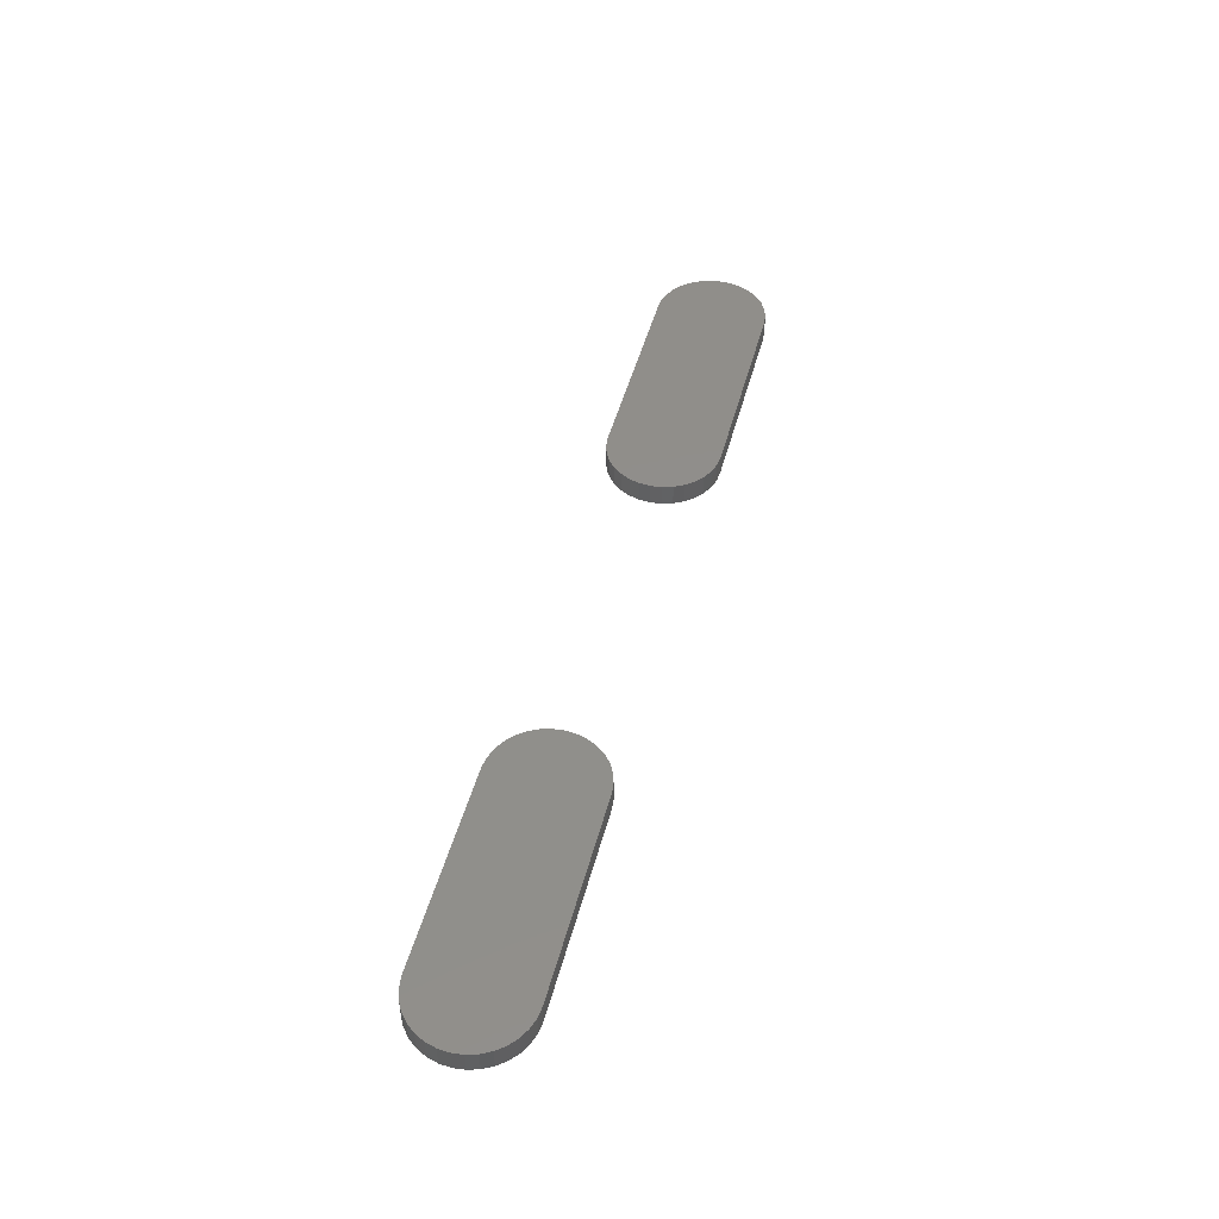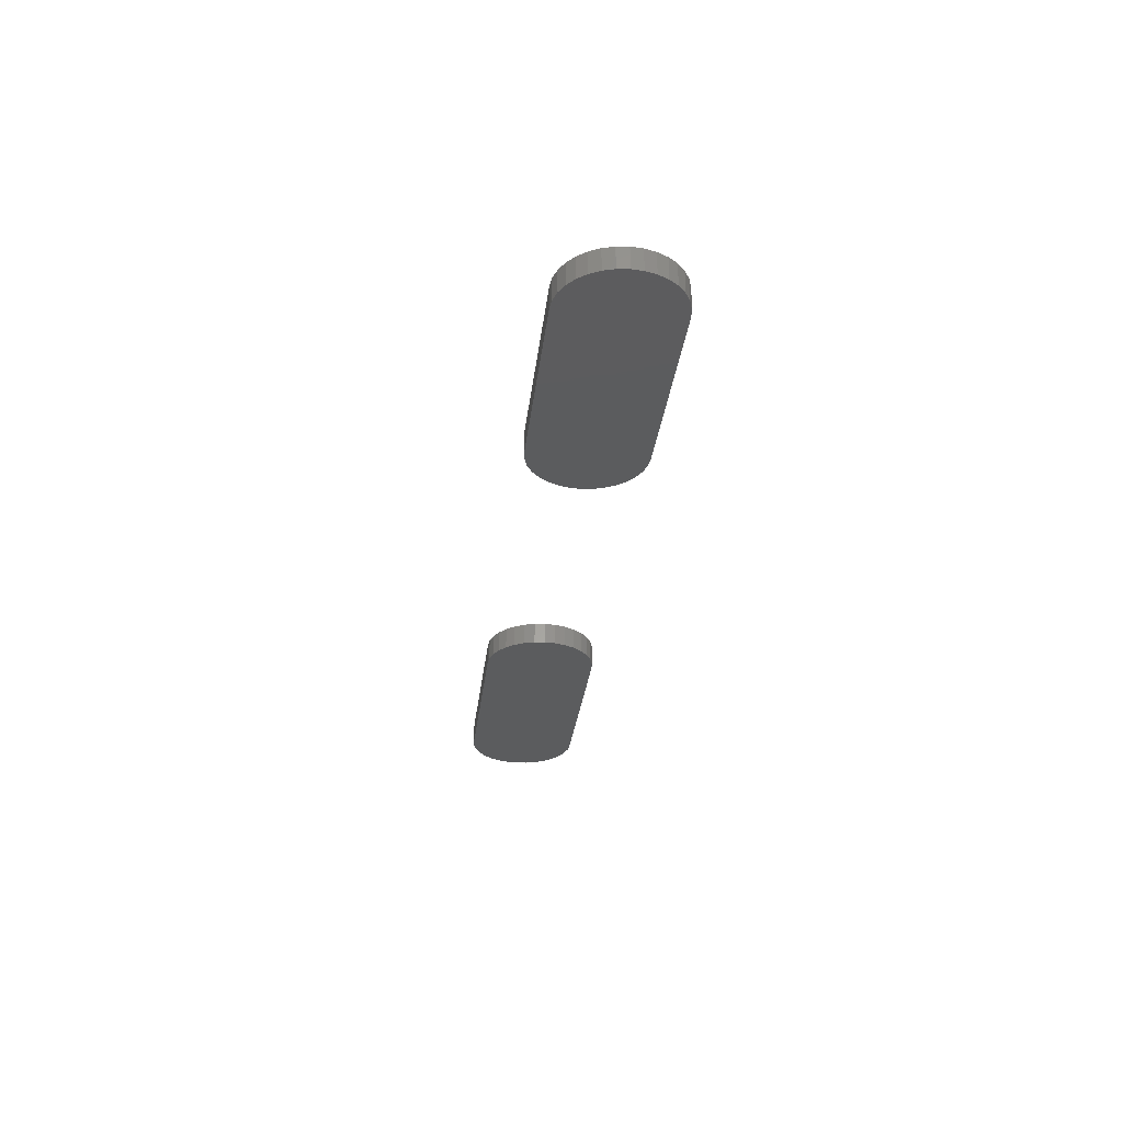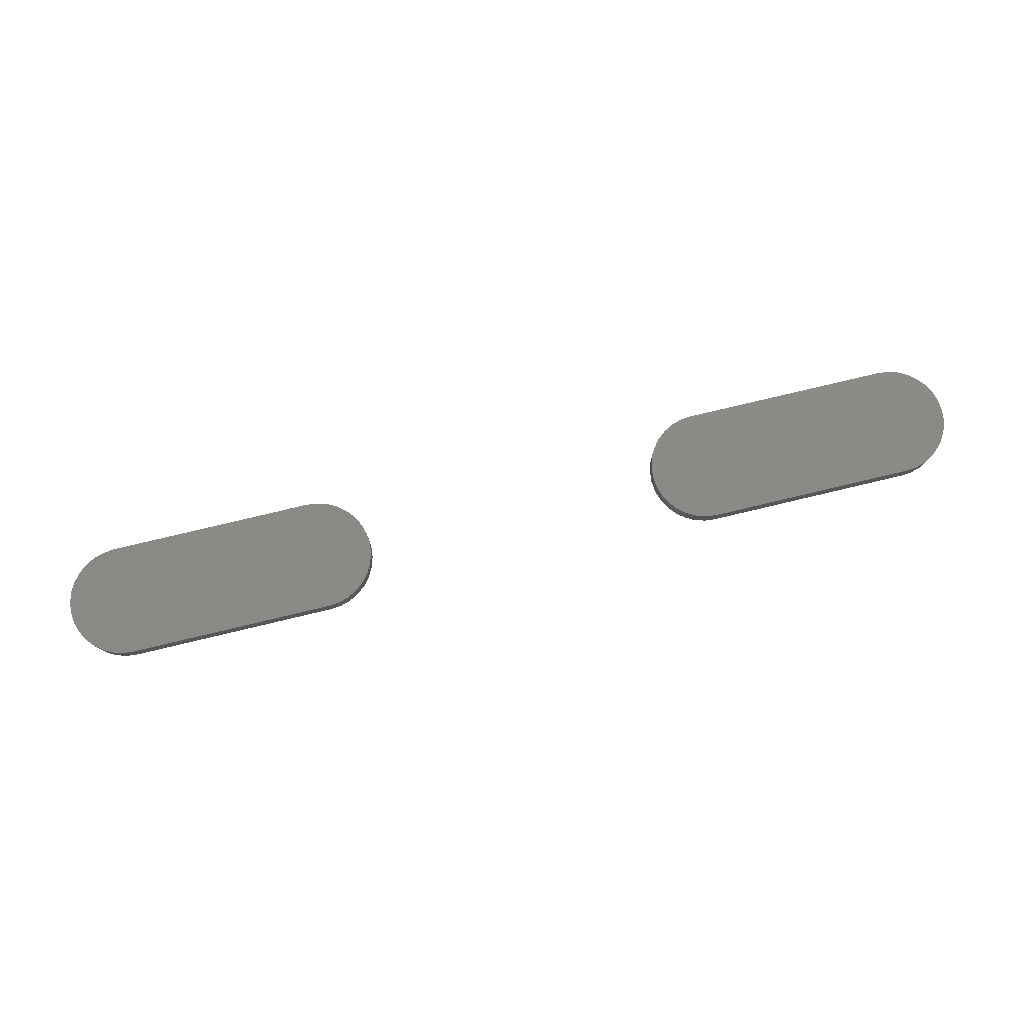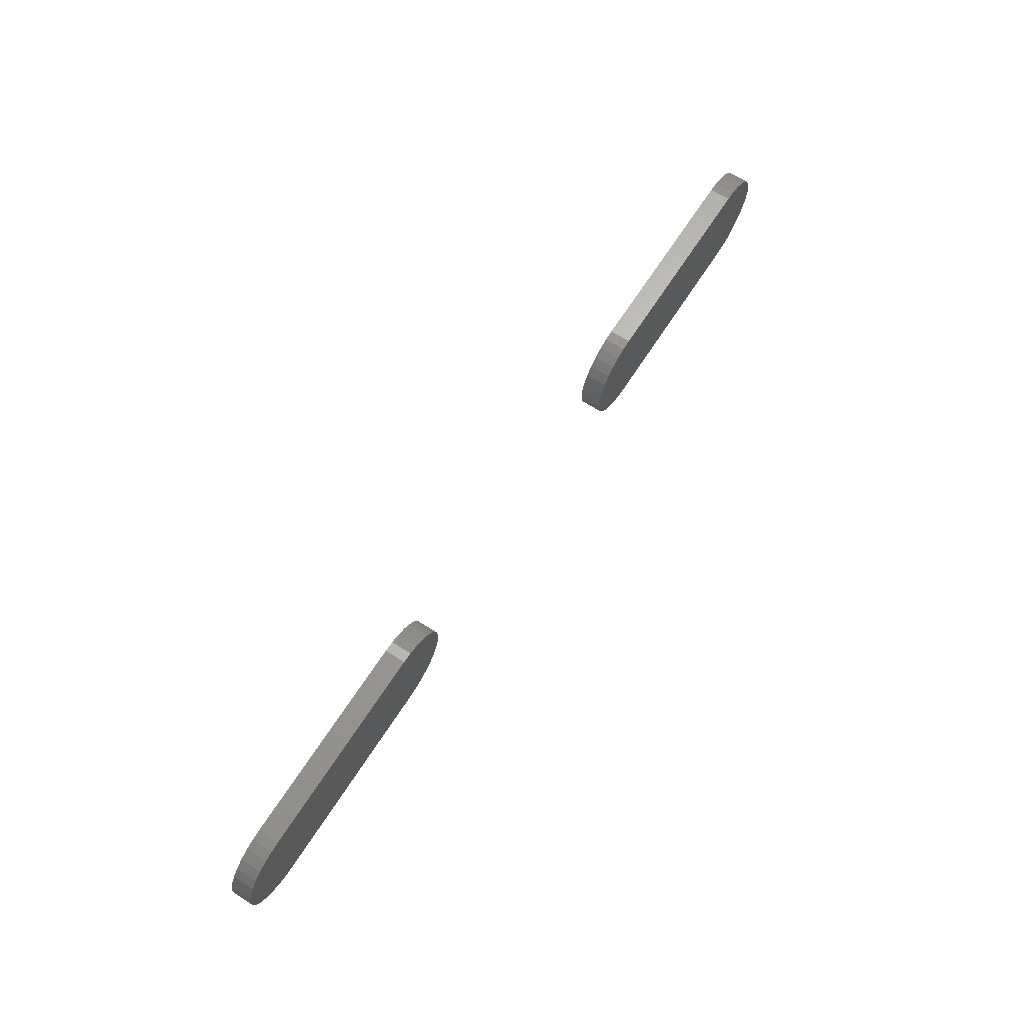
<metadata>
{"format":"stl","ext":"stl","renderer":"f3d","projection":"perspective","resolution":1024,"background":"white","views":[{"elev":46.8,"azim":104.4,"up":"+Z"},{"elev":-29.1,"azim":-96.3,"up":"+Z"},{"elev":77.5,"azim":166.6,"up":"+Z"},{"elev":66.6,"azim":122.7,"up":"+Y"}]}
</metadata>
<code>
# stl→obj: 142 verts, 276 faces
v 0.4666 0.7143 0
v 0.2147 0.7143 0
v 0.4548 0.7155 0
v 0.2266 0.7155 0
v 0.2147 0.5949 0
v 0.4666 0.5949 0
v 0.2266 0.5938 0
v 0.4548 0.5938 0
v 0.2033 0.7108 0
v 0.4781 0.7108 0
v 0.1928 0.7052 0
v 0.4886 0.7052 0
v 0.1835 0.6976 0
v 0.4978 0.6976 0
v 0.176 0.6884 0
v 0.5054 0.6884 0
v 0.4978 0.6116 0
v 0.1835 0.6116 0
v 0.5054 0.6208 0
v 0.1928 0.604 0
v 0.4886 0.604 0
v 0.2033 0.5984 0
v 0.4781 0.5984 0
v 0.176 0.6208 0
v 0.1703 0.6313 0
v 0.511 0.6313 0
v 0.1669 0.6427 0
v 0.5145 0.6427 0
v 0.1657 0.6546 0
v 0.5156 0.6546 0
v 0.1669 0.6665 0
v 0.5145 0.6665 0
v 0.1703 0.6779 0
v 0.511 0.6779 0
v 0.2266 0.5934 0.02344
v 0.4666 0.5949 0.02344
v 0.2147 0.5949 0.02344
v 0.4548 0.5934 0.02344
v 0.4548 0.7155 0.02344
v 0.2147 0.7143 0.02344
v 0.4666 0.7143 0.02344
v 0.2266 0.7155 0.02344
v 0.2033 0.7108 0.02344
v 0.4781 0.7108 0.02344
v 0.1928 0.7052 0.02344
v 0.4886 0.7052 0.02344
v 0.1835 0.6976 0.02344
v 0.4978 0.6976 0.02344
v 0.176 0.6884 0.02344
v 0.5054 0.6884 0.02344
v 0.5054 0.6208 0.02344
v 0.1835 0.6116 0.02344
v 0.4978 0.6116 0.02344
v 0.1928 0.604 0.02344
v 0.4886 0.604 0.02344
v 0.2033 0.5984 0.02344
v 0.4781 0.5984 0.02344
v 0.511 0.6779 0.02344
v 0.1703 0.6779 0.02344
v 0.5145 0.6665 0.02344
v 0.1669 0.6665 0.02344
v 0.5156 0.6546 0.02344
v 0.1657 0.6546 0.02344
v 0.5145 0.6427 0.02344
v 0.1669 0.6427 0.02344
v 0.511 0.6313 0.02344
v 0.1703 0.6313 0.02344
v 0.176 0.6208 0.02344
v 0.4548 0.5934 0.01562
v 0.4548 0.5935 0.01402
v 0.4548 0.5938 0.01244
v 0.2266 0.5938 0.01244
v 0.2266 0.5935 0.01402
v 0.2266 0.5934 0.01562
v -0.2327 0.7155 0.02344
v -0.4728 0.7143 0.02344
v -0.2209 0.7143 0.02344
v -0.4609 0.7155 0.02344
v -0.4609 0.5938 0.02344
v -0.2209 0.5949 0.02344
v -0.4728 0.5949 0.02344
v -0.2327 0.5938 0.02344
v -0.4842 0.7108 0.02344
v -0.2094 0.7108 0.02344
v -0.4947 0.7052 0.02344
v -0.1989 0.7052 0.02344
v -0.504 0.6976 0.02344
v -0.1897 0.6976 0.02344
v -0.5115 0.6884 0.02344
v -0.1821 0.6884 0.02344
v -0.1821 0.6208 0.02344
v -0.504 0.6116 0.02344
v -0.1897 0.6116 0.02344
v -0.4947 0.604 0.02344
v -0.1989 0.604 0.02344
v -0.4842 0.5984 0.02344
v -0.2094 0.5984 0.02344
v -0.1765 0.6779 0.02344
v -0.5172 0.6779 0.02344
v -0.173 0.6665 0.02344
v -0.5206 0.6665 0.02344
v -0.1719 0.6546 0.02344
v -0.5218 0.6546 0.02344
v -0.173 0.6427 0.02344
v -0.5206 0.6427 0.02344
v -0.1765 0.6313 0.02344
v -0.5172 0.6313 0.02344
v -0.5115 0.6208 0.02344
v -0.2209 0.7143 0
v -0.4728 0.7143 0
v -0.2327 0.7155 0
v -0.4609 0.7155 0
v -0.4728 0.5949 0
v -0.2209 0.5949 0
v -0.4609 0.5938 0
v -0.2327 0.5938 0
v -0.4842 0.7108 0
v -0.2094 0.7108 0
v -0.4947 0.7052 0
v -0.1989 0.7052 0
v -0.504 0.6976 0
v -0.1897 0.6976 0
v -0.5115 0.6884 0
v -0.1821 0.6884 0
v -0.1897 0.6116 0
v -0.504 0.6116 0
v -0.1821 0.6208 0
v -0.4947 0.604 0
v -0.1989 0.604 0
v -0.4842 0.5984 0
v -0.2094 0.5984 0
v -0.5115 0.6208 0
v -0.5172 0.6313 0
v -0.1765 0.6313 0
v -0.5206 0.6427 0
v -0.173 0.6427 0
v -0.5218 0.6546 0
v -0.1719 0.6546 0
v -0.5206 0.6665 0
v -0.173 0.6665 0
v -0.5172 0.6779 0
v -0.1765 0.6779 0
f 1 2 3
f 2 4 3
f 5 6 7
f 6 8 7
f 9 2 1
f 10 9 1
f 11 9 10
f 12 11 10
f 13 11 12
f 14 13 12
f 15 13 14
f 16 15 14
f 17 18 19
f 20 18 17
f 21 20 17
f 22 20 21
f 23 22 21
f 5 22 23
f 6 5 23
f 18 24 19
f 19 24 25
f 19 25 26
f 26 25 27
f 26 27 28
f 28 27 29
f 28 29 30
f 30 29 31
f 30 31 32
f 32 31 33
f 32 33 34
f 34 33 15
f 34 15 16
f 35 36 37
f 35 38 36
f 39 40 41
f 39 42 40
f 41 40 43
f 41 43 44
f 44 43 45
f 44 45 46
f 46 45 47
f 46 47 48
f 48 47 49
f 48 49 50
f 51 52 53
f 53 52 54
f 53 54 55
f 55 54 56
f 55 56 57
f 57 56 37
f 57 37 36
f 50 49 58
f 58 49 59
f 58 59 60
f 60 59 61
f 60 61 62
f 62 61 63
f 62 63 64
f 64 63 65
f 64 65 66
f 66 65 67
f 66 67 51
f 51 67 68
f 51 68 52
f 6 36 38
f 6 38 69
f 6 69 70
f 6 70 71
f 6 71 8
f 3 39 1
f 1 39 41
f 1 41 10
f 10 41 44
f 10 44 12
f 12 44 46
f 12 46 14
f 14 46 48
f 14 48 16
f 16 48 50
f 16 50 34
f 34 50 58
f 34 58 32
f 32 58 60
f 32 60 30
f 30 60 62
f 30 62 28
f 28 62 64
f 28 64 26
f 26 64 66
f 26 66 19
f 19 66 51
f 19 51 17
f 17 51 53
f 17 53 21
f 21 53 55
f 21 55 23
f 23 55 57
f 23 57 6
f 6 57 36
f 37 5 7
f 37 7 72
f 37 72 73
f 37 73 74
f 37 74 35
f 5 37 22
f 22 37 56
f 22 56 20
f 20 56 54
f 20 54 18
f 18 54 52
f 18 52 24
f 24 52 68
f 24 68 25
f 25 68 67
f 25 67 27
f 27 67 65
f 27 65 29
f 29 65 63
f 29 63 31
f 31 63 61
f 31 61 33
f 33 61 59
f 33 59 15
f 15 59 49
f 15 49 13
f 13 49 47
f 13 47 11
f 11 47 45
f 11 45 9
f 9 45 43
f 9 43 2
f 2 43 40
f 2 40 4
f 4 40 42
f 72 7 71
f 71 7 8
f 35 74 38
f 38 74 69
f 72 71 73
f 73 71 70
f 73 70 74
f 74 70 69
f 39 3 42
f 42 3 4
f 75 76 77
f 75 78 76
f 79 80 81
f 79 82 80
f 77 76 83
f 77 83 84
f 84 83 85
f 84 85 86
f 86 85 87
f 86 87 88
f 88 87 89
f 88 89 90
f 91 92 93
f 93 92 94
f 93 94 95
f 95 94 96
f 95 96 97
f 97 96 81
f 97 81 80
f 90 89 98
f 98 89 99
f 98 99 100
f 100 99 101
f 100 101 102
f 102 101 103
f 102 103 104
f 104 103 105
f 104 105 106
f 106 105 107
f 106 107 91
f 91 107 108
f 91 108 92
f 109 110 111
f 110 112 111
f 113 114 115
f 114 116 115
f 117 110 109
f 118 117 109
f 119 117 118
f 120 119 118
f 121 119 120
f 122 121 120
f 123 121 122
f 124 123 122
f 125 126 127
f 128 126 125
f 129 128 125
f 130 128 129
f 131 130 129
f 113 130 131
f 114 113 131
f 126 132 127
f 127 132 133
f 127 133 134
f 134 133 135
f 134 135 136
f 136 135 137
f 136 137 138
f 138 137 139
f 138 139 140
f 140 139 141
f 140 141 142
f 142 141 123
f 142 123 124
f 115 79 113
f 113 79 81
f 113 81 130
f 130 81 96
f 130 96 128
f 128 96 94
f 128 94 126
f 126 94 92
f 126 92 132
f 132 92 108
f 132 108 133
f 133 108 107
f 133 107 135
f 135 107 105
f 135 105 137
f 137 105 103
f 137 103 139
f 139 103 101
f 139 101 141
f 141 101 99
f 141 99 123
f 123 99 89
f 123 89 121
f 121 89 87
f 121 87 119
f 119 87 85
f 119 85 117
f 117 85 83
f 117 83 110
f 110 83 76
f 110 76 112
f 112 76 78
f 75 111 78
f 78 111 112
f 111 75 109
f 109 75 77
f 109 77 118
f 118 77 84
f 118 84 120
f 120 84 86
f 120 86 122
f 122 86 88
f 122 88 124
f 124 88 90
f 124 90 142
f 142 90 98
f 142 98 140
f 140 98 100
f 140 100 138
f 138 100 102
f 138 102 136
f 136 102 104
f 136 104 134
f 134 104 106
f 134 106 127
f 127 106 91
f 127 91 125
f 125 91 93
f 125 93 129
f 129 93 95
f 129 95 131
f 131 95 97
f 131 97 114
f 114 97 80
f 114 80 116
f 116 80 82
f 79 115 82
f 82 115 116

</code>
